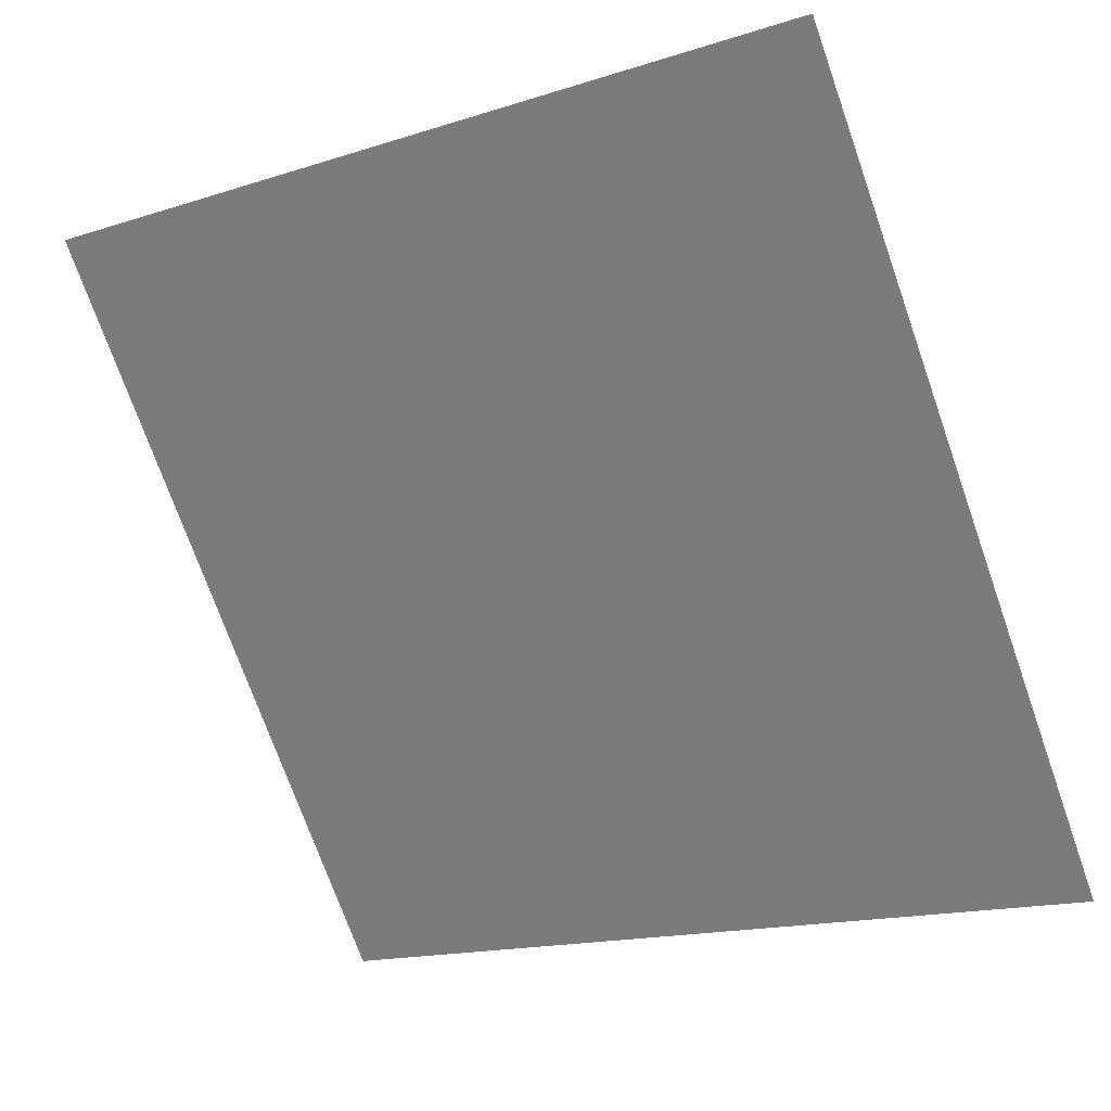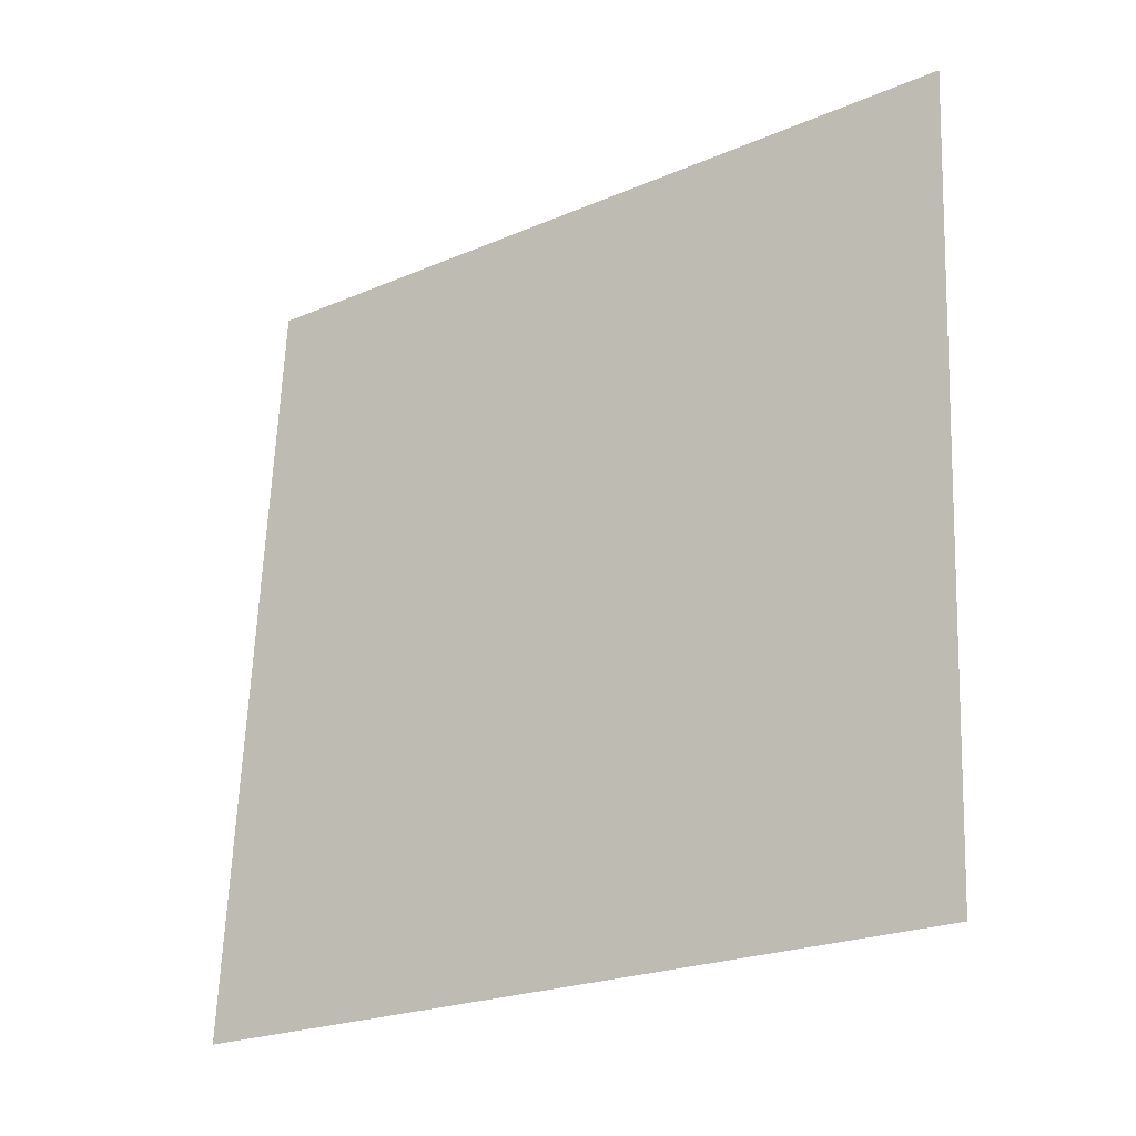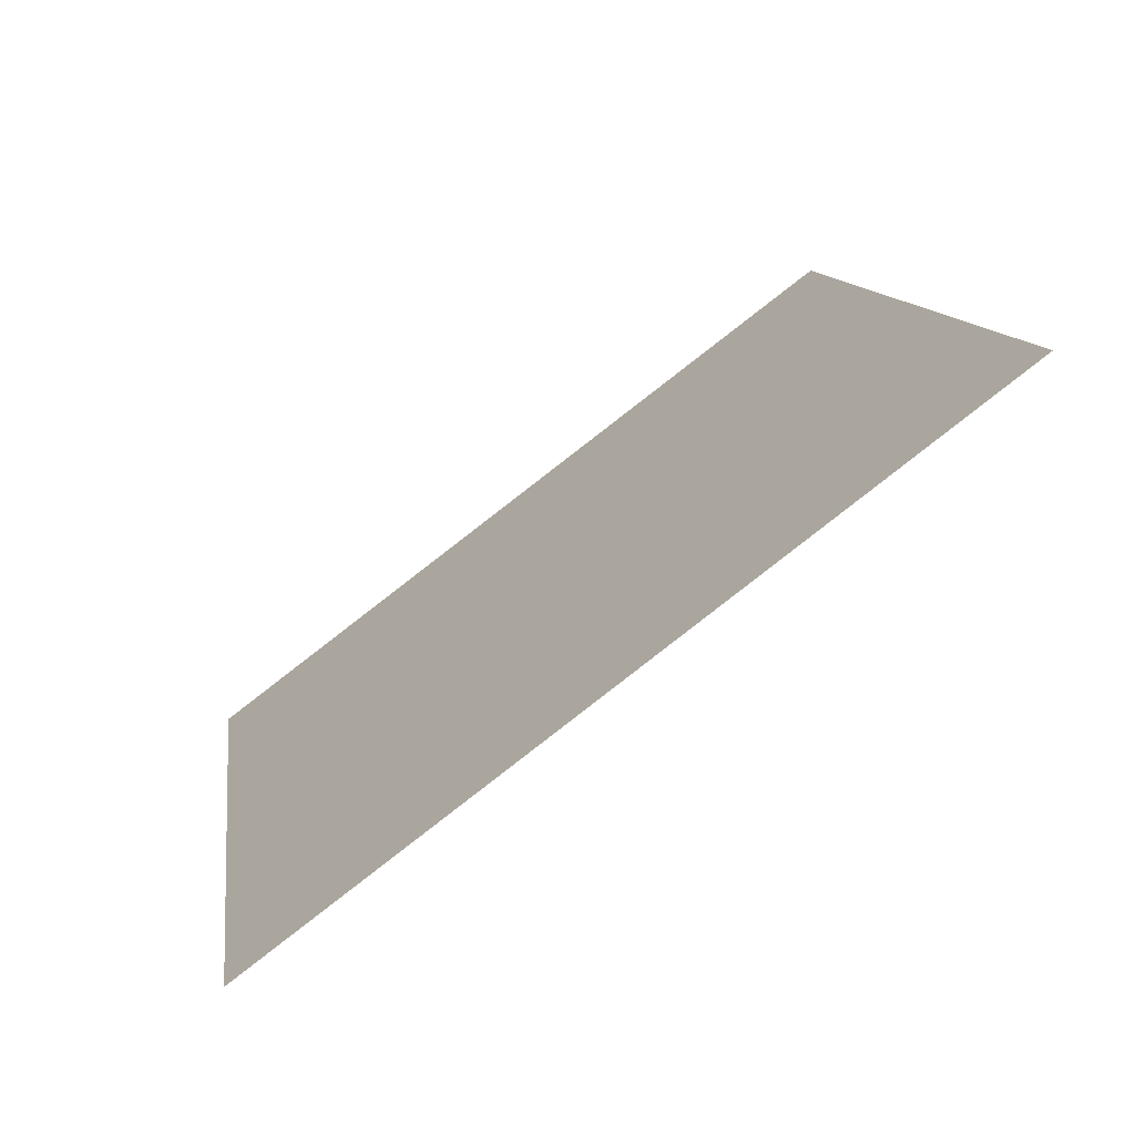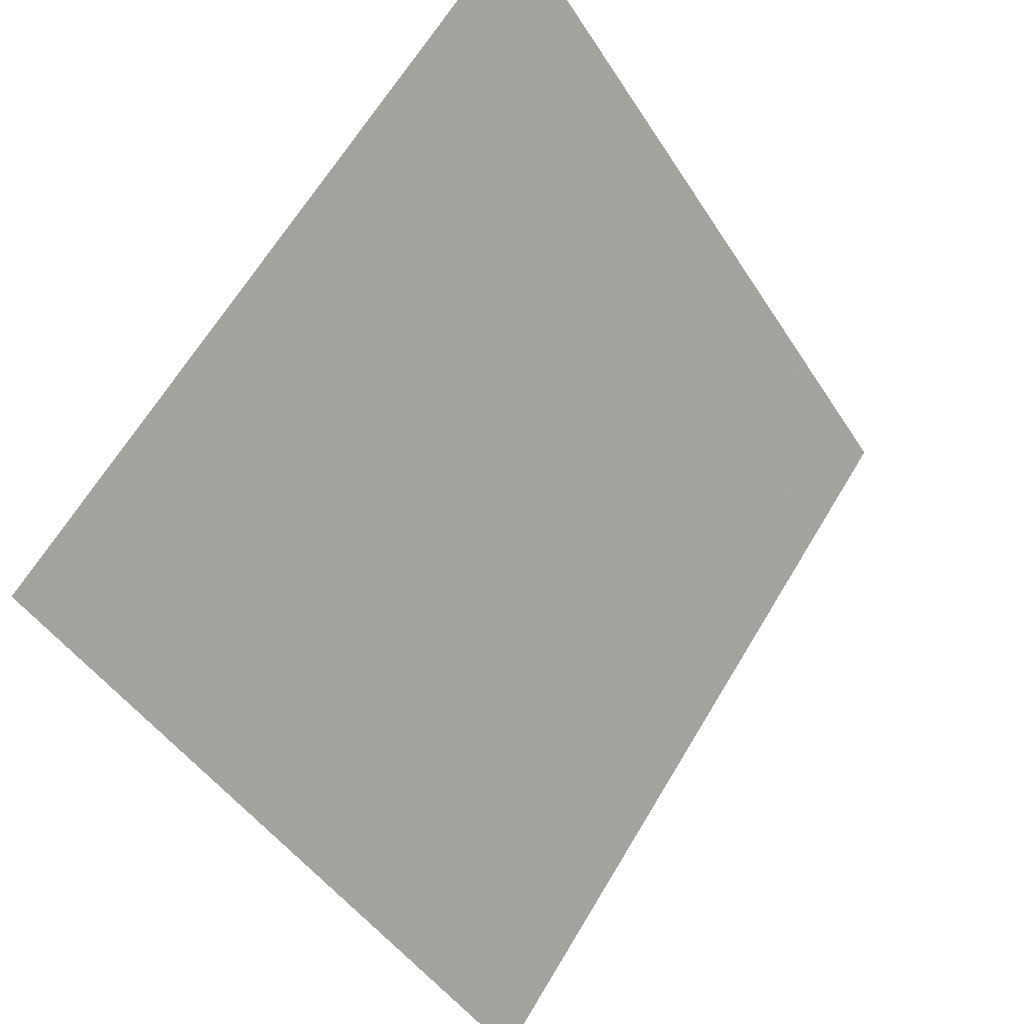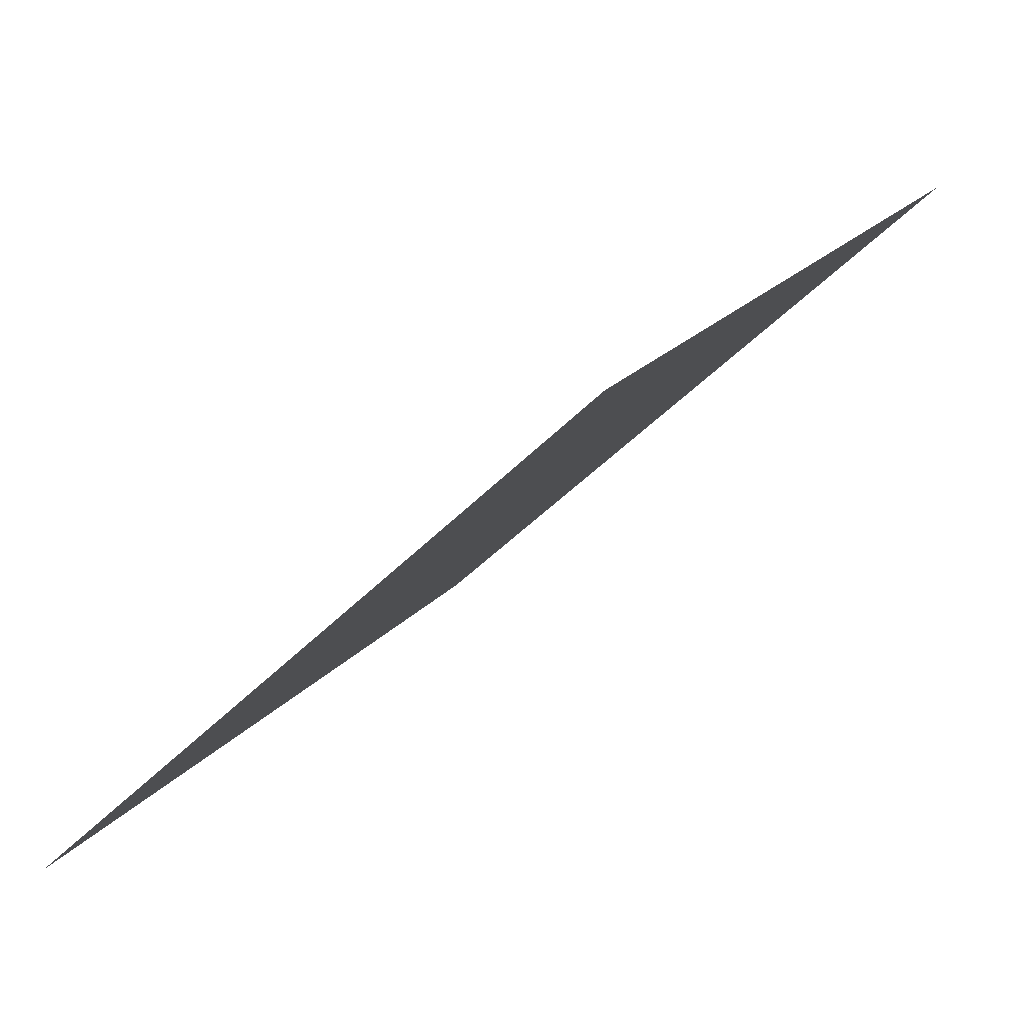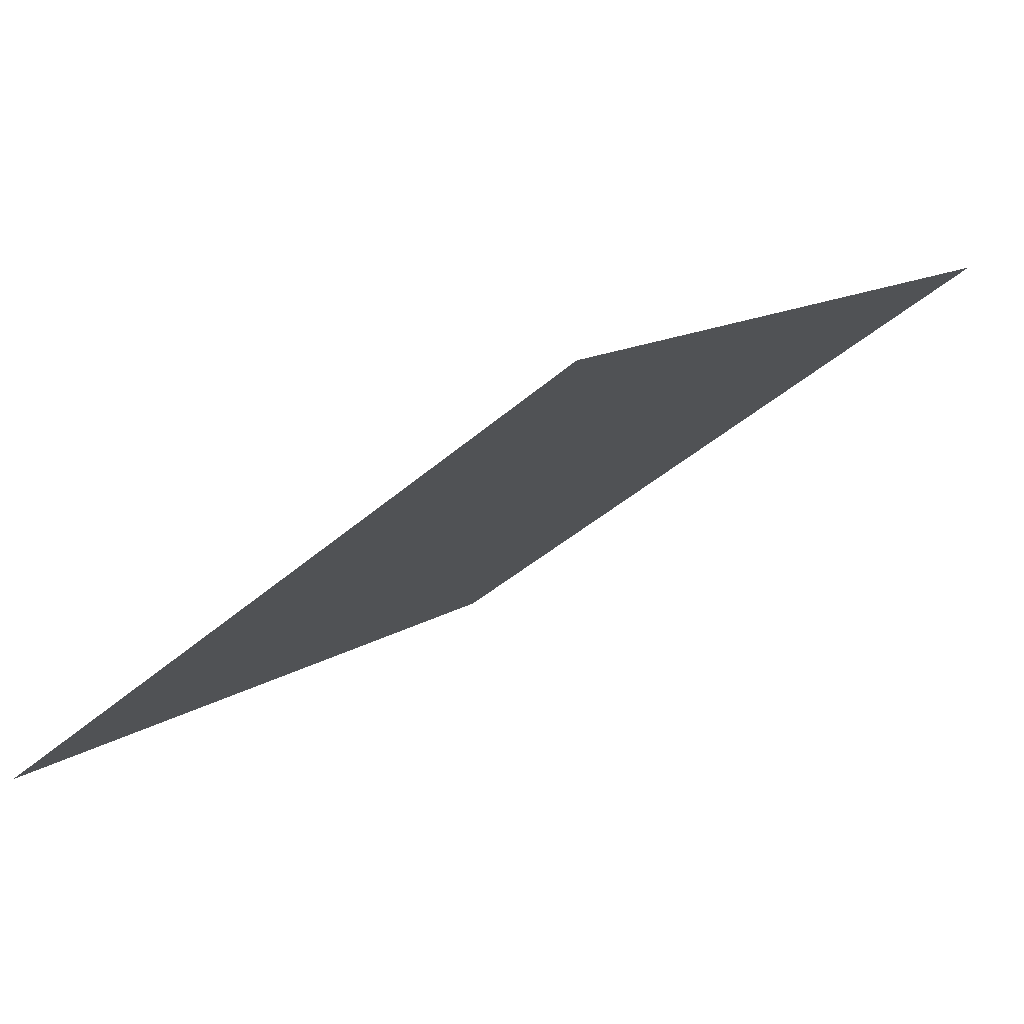
<metadata>
{"format":"obj","ext":"obj","renderer":"f3d","projection":"perspective","resolution":1024,"background":"white","views":[{"elev":-15.1,"azim":-147.9,"up":"+Z"},{"elev":65.7,"azim":-87.2,"up":"+Y"},{"elev":12.8,"azim":-97.1,"up":"+Y"},{"elev":-45.4,"azim":119.0,"up":"+Z"},{"elev":-44.4,"azim":49.1,"up":"+Z"},{"elev":14.2,"azim":-56.1,"up":"+Y"}]}
</metadata>
<code>
v 0.2492 0.9884 0.7835
v 0.2426 0.9885 0.7835
v 0.2427 0.9925 0.7888
v 0.2493 0.9923 0.7887
f 4 3 2 1

</code>
